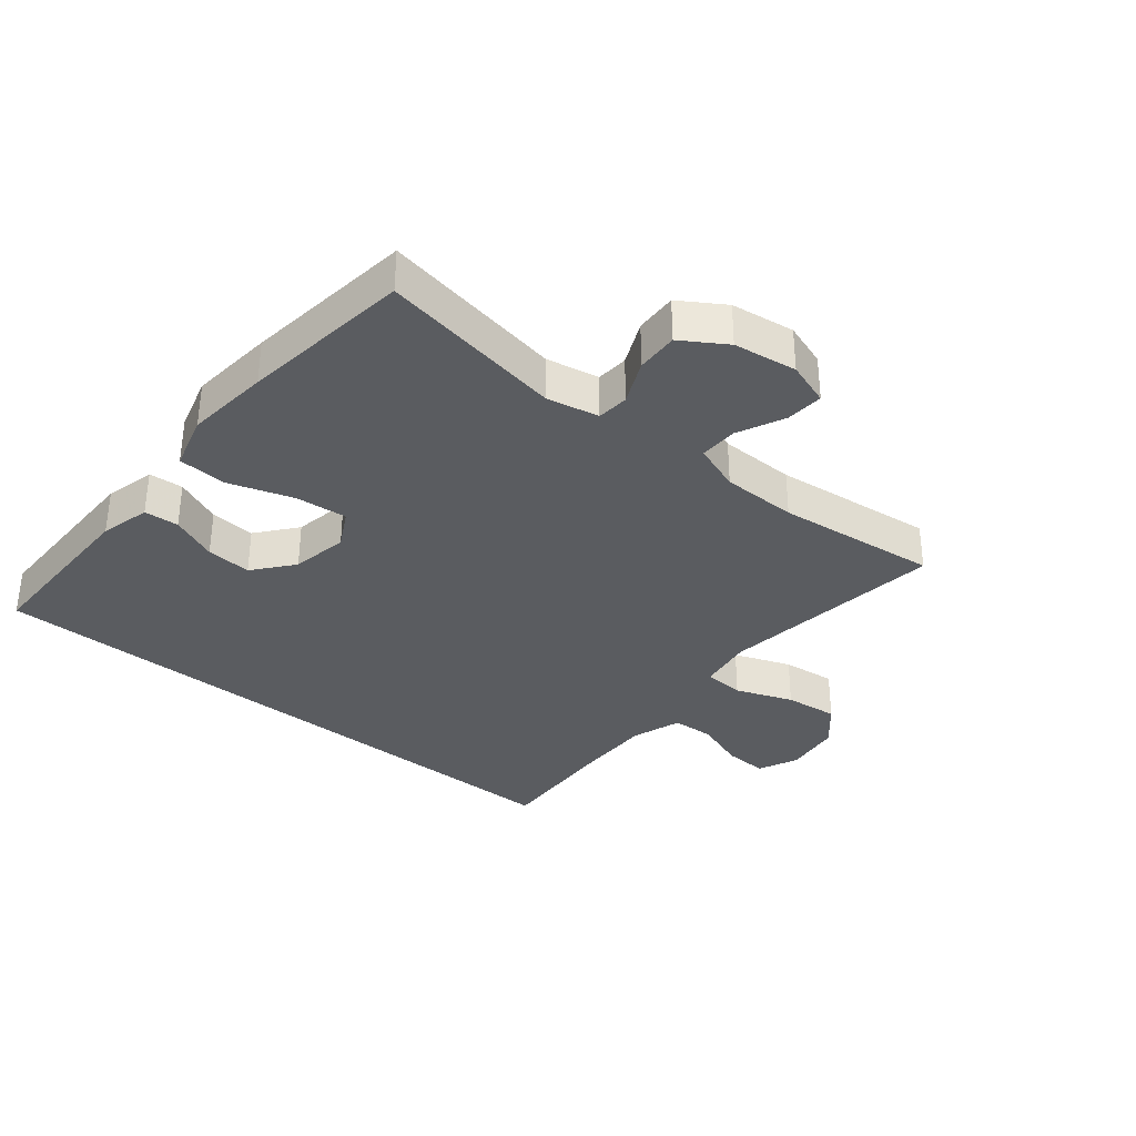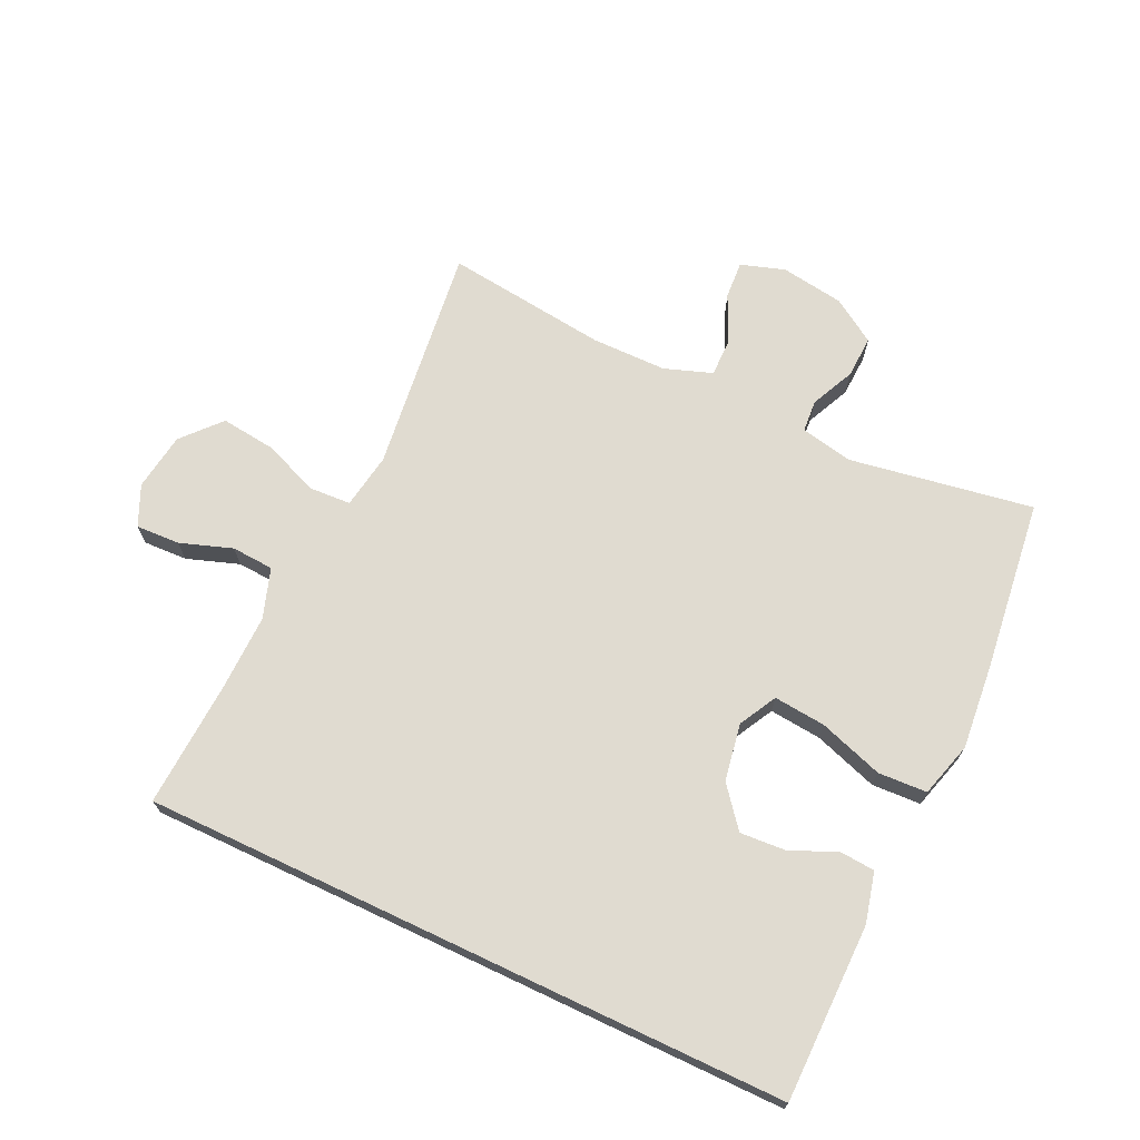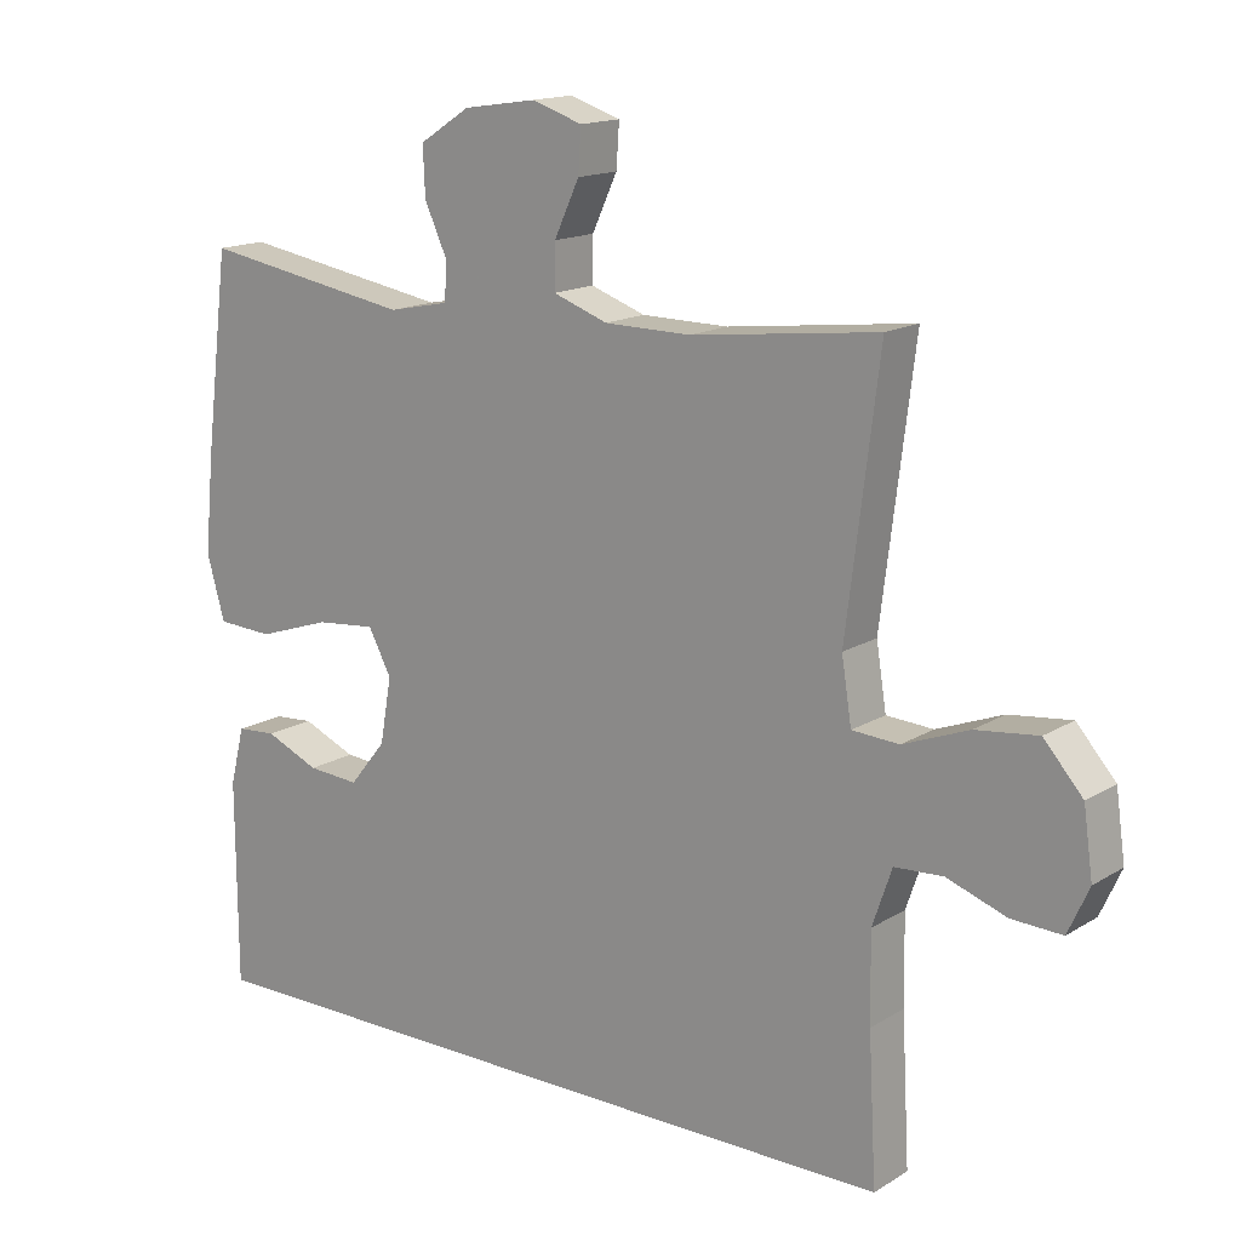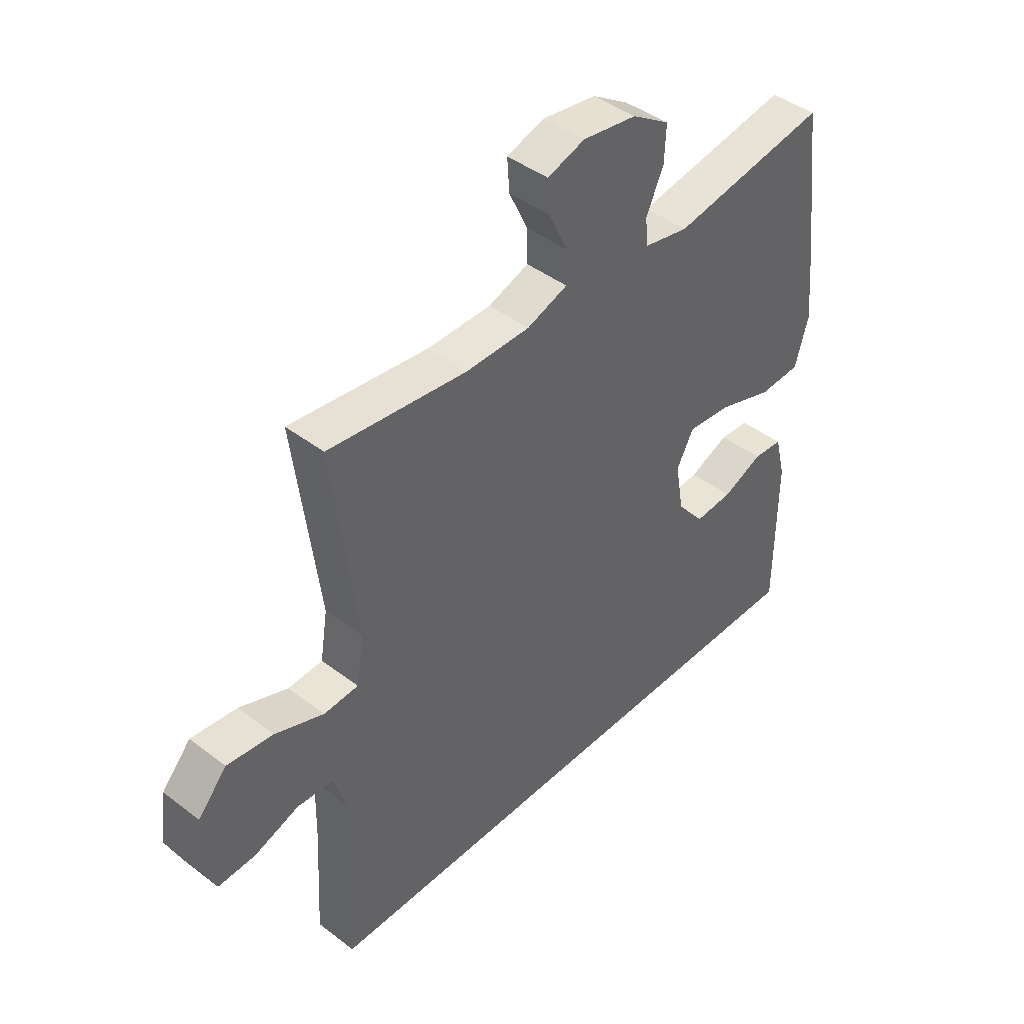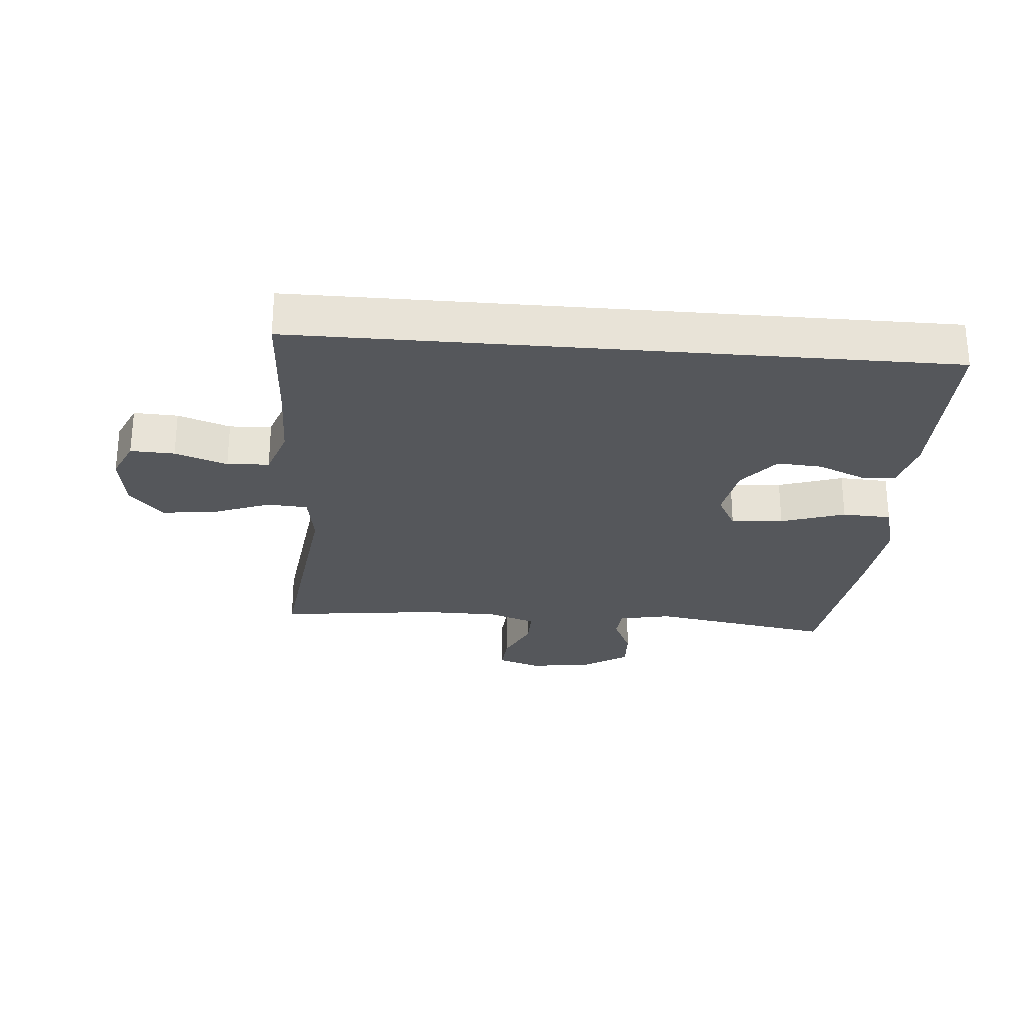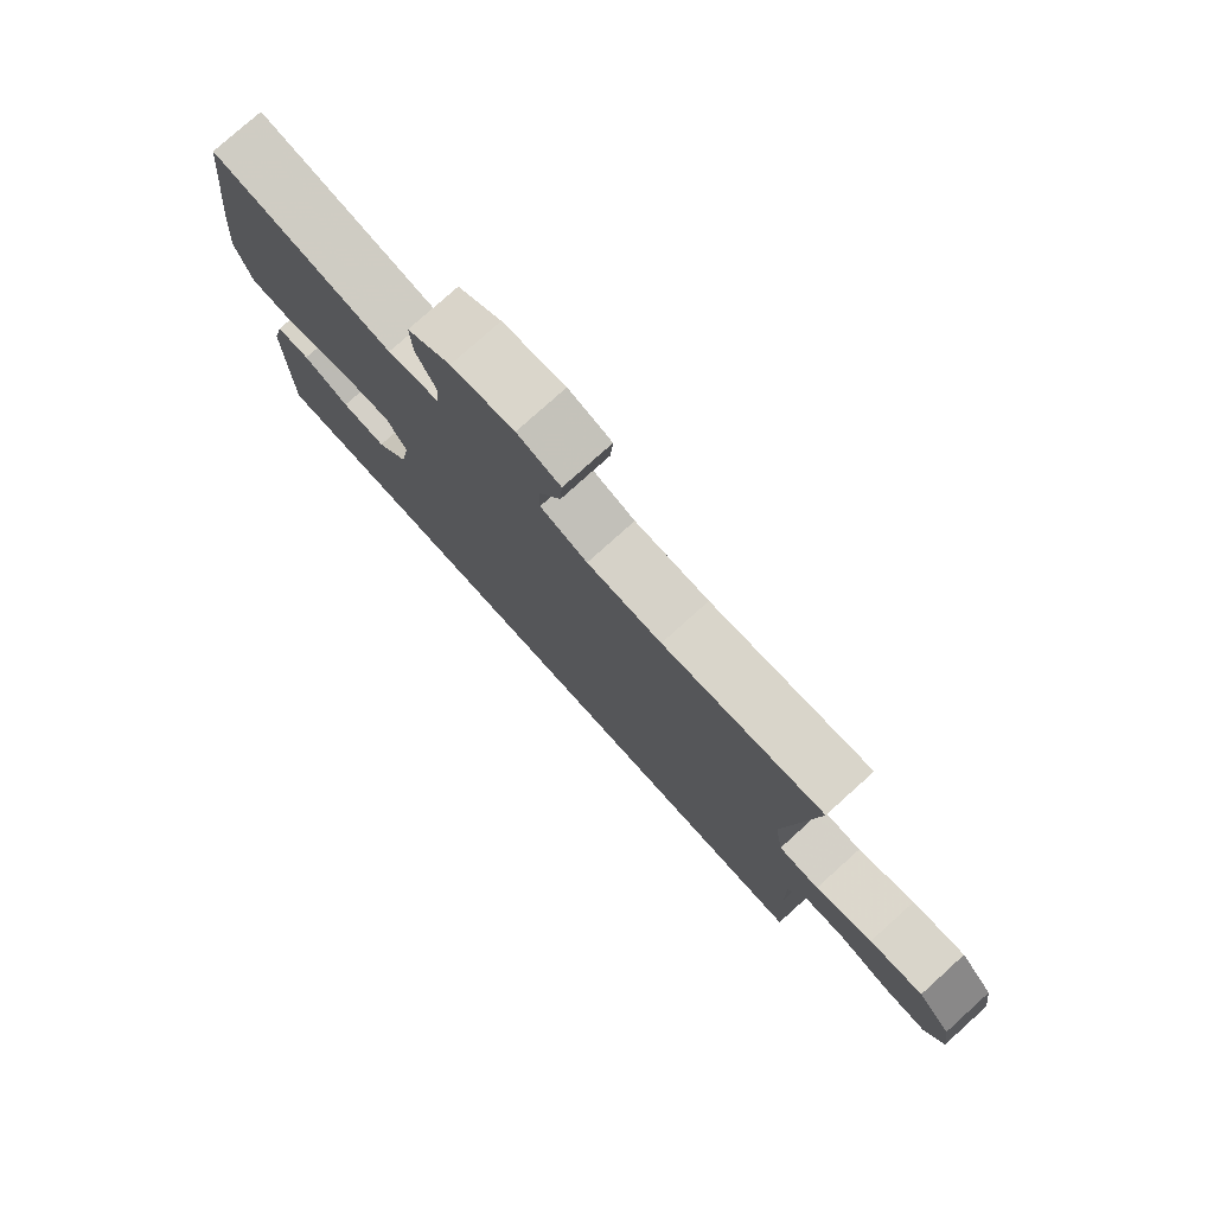
<metadata>
{"format":"obj","ext":"obj","renderer":"f3d","projection":"perspective","resolution":1024,"background":"white","views":[{"elev":-34.1,"azim":-39.5,"up":"+Y"},{"elev":69.8,"azim":-154.7,"up":"+Y"},{"elev":15.5,"azim":38.2,"up":"+Z"},{"elev":43.2,"azim":132.1,"up":"+Z"},{"elev":-26.8,"azim":175.2,"up":"+Y"},{"elev":77.9,"azim":48.0,"up":"+Z"}]}
</metadata>
<code>
v -0.5 0.07 0.5
v -0.208 0.07 0.451
v -0.124 0.07 0.468
v -0.12 0.07 0.519
v -0.152 0.07 0.589
v -0.155 0.07 0.656
v -0.085 0.07 0.701
v 0.016 0.07 0.716
v 0.086 0.07 0.693
v 0.082 0.07 0.633
v 0.047 0.07 0.558
v 0.046 0.07 0.497
v 0.122 0.07 0.47
v 0.242 0.07 0.469
v 0.5 0.07 0.5
v 0.455 0.07 0.138
v 0.469 0.07 0.05
v 0.534 0.07 0.046
v 0.625 0.07 0.081
v 0.711 0.07 0.091
v 0.765 0.07 0.03
v 0.778 0.07 -0.062
v 0.749 0.07 -0.126
v 0.679 0.07 -0.123
v 0.596 0.07 -0.094
v 0.529 0.07 -0.098
v 0.502 0.07 -0.177
v 0.504 0.07 -0.298
v 0.515 0.07 -0.5
v -0.515 0.07 -0.5
v -0.516 0.07 -0.218
v -0.496 0.07 -0.138
v -0.441 0.07 -0.134
v -0.366 0.07 -0.166
v -0.294 0.07 -0.171
v -0.243 0.07 -0.108
v -0.227 0.07 -0.017
v -0.259 0.07 0.043
v -0.342 0.07 0.035
v -0.444 0.07 0.001
v -0.522 0.07 0.005
v -0.547 0.07 0.093
v -0.534 0.07 0.228
v -0.5 0 0.5
v -0.208 0 0.451
v -0.124 0 0.468
v -0.12 0 0.519
v -0.152 0 0.589
v -0.155 0 0.656
v -0.085 0 0.701
v 0.016 0 0.716
v 0.086 0 0.693
v 0.082 0 0.633
v 0.047 0 0.558
v 0.046 0 0.497
v 0.122 0 0.47
v 0.242 0 0.469
v 0.5 0 0.5
v 0.455 0 0.138
v 0.469 0 0.05
v 0.534 0 0.046
v 0.625 0 0.081
v 0.711 0 0.091
v 0.765 0 0.03
v 0.778 0 -0.062
v 0.749 0 -0.126
v 0.679 0 -0.123
v 0.596 0 -0.094
v 0.529 0 -0.098
v 0.502 0 -0.177
v 0.504 0 -0.298
v 0.515 0 -0.5
v -0.515 0 -0.5
v -0.516 0 -0.218
v -0.496 0 -0.138
v -0.441 0 -0.134
v -0.366 0 -0.166
v -0.294 0 -0.171
v -0.243 0 -0.108
v -0.227 0 -0.017
v -0.259 0 0.043
v -0.342 0 0.035
v -0.444 0 0.001
v -0.522 0 0.005
v -0.547 0 0.093
v -0.534 0 0.228
f 43 1 2
f 42 43 2
f 41 42 2
f 40 41 2
f 39 40 2
f 38 39 2 3
f 37 38 3
f 36 37 3
f 32 33 34
f 31 32 34
f 30 31 34
f 30 34 35
f 29 30 35
f 28 29 35
f 27 28 35 36
f 23 24 25
f 22 23 25
f 21 22 25
f 20 21 25
f 19 20 25
f 18 19 25
f 17 18 25 26
f 14 15 16
f 13 14 16 17
f 27 36 3
f 26 27 3
f 17 26 3
f 13 17 3
f 12 13 3
f 9 10 11
f 8 9 11
f 7 8 11
f 6 7 11
f 5 6 11
f 4 5 11
f 3 4 11 12
f 45 44 86
f 45 86 85
f 45 85 84
f 45 84 83
f 45 83 82
f 46 45 82 81
f 46 81 80
f 46 80 79
f 77 76 75
f 77 75 74
f 77 74 73
f 78 77 73
f 78 73 72
f 78 72 71
f 79 78 71 70
f 68 67 66
f 68 66 65
f 68 65 64
f 68 64 63
f 68 63 62
f 68 62 61
f 69 68 61 60
f 59 58 57
f 60 59 57 56
f 46 79 70
f 46 70 69
f 46 69 60
f 46 60 56
f 46 56 55
f 54 53 52
f 54 52 51
f 54 51 50
f 54 50 49
f 54 49 48
f 54 48 47
f 55 54 47 46
f 1 44 45 2
f 2 45 46 3
f 3 46 47 4
f 4 47 48 5
f 5 48 49 6
f 6 49 50 7
f 7 50 51 8
f 8 51 52 9
f 9 52 53 10
f 10 53 54 11
f 11 54 55 12
f 12 55 56 13
f 13 56 57 14
f 14 57 58 15
f 15 58 59 16
f 16 59 60 17
f 17 60 61 18
f 18 61 62 19
f 19 62 63 20
f 20 63 64 21
f 21 64 65 22
f 22 65 66 23
f 23 66 67 24
f 24 67 68 25
f 25 68 69 26
f 26 69 70 27
f 27 70 71 28
f 28 71 72 29
f 29 72 73 30
f 30 73 74 31
f 31 74 75 32
f 32 75 76 33
f 33 76 77 34
f 34 77 78 35
f 35 78 79 36
f 36 79 80 37
f 37 80 81 38
f 38 81 82 39
f 39 82 83 40
f 40 83 84 41
f 41 84 85 42
f 42 85 86 43
f 43 86 44 1

</code>
